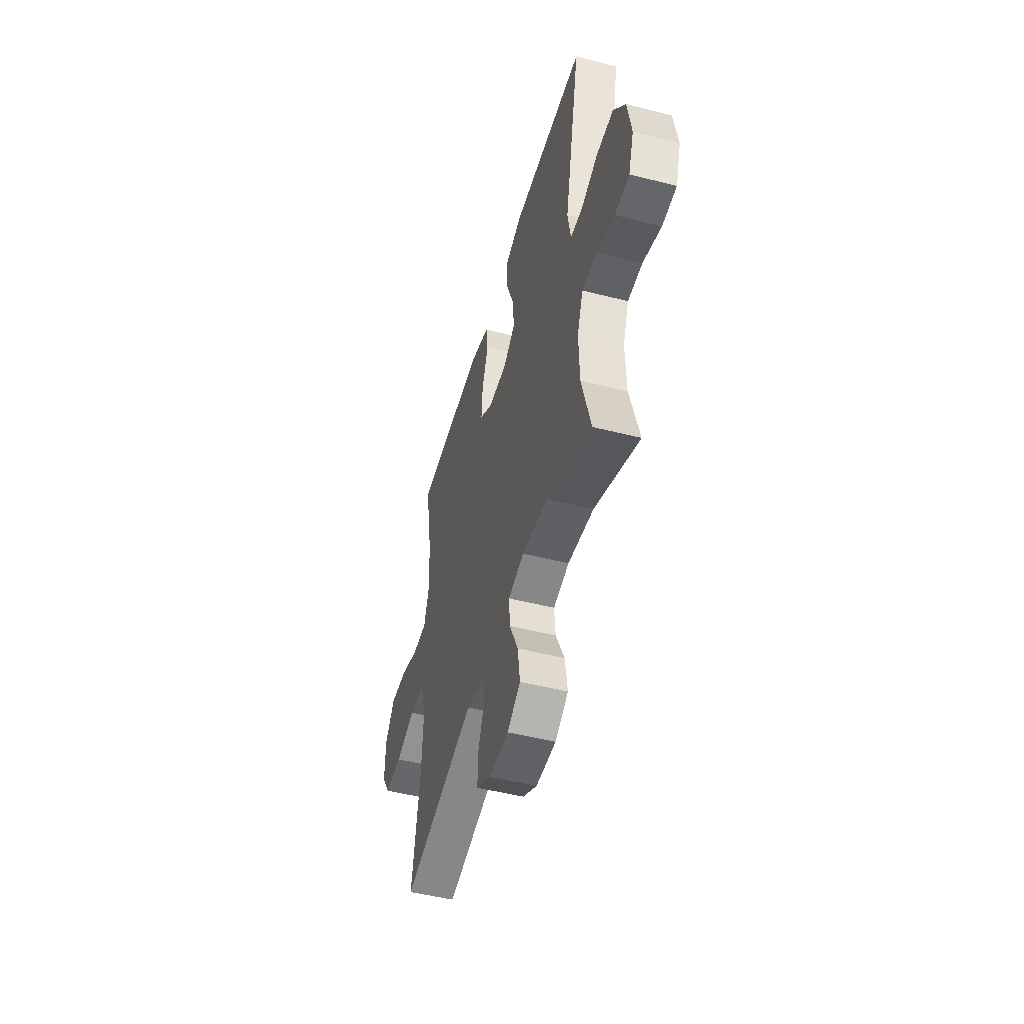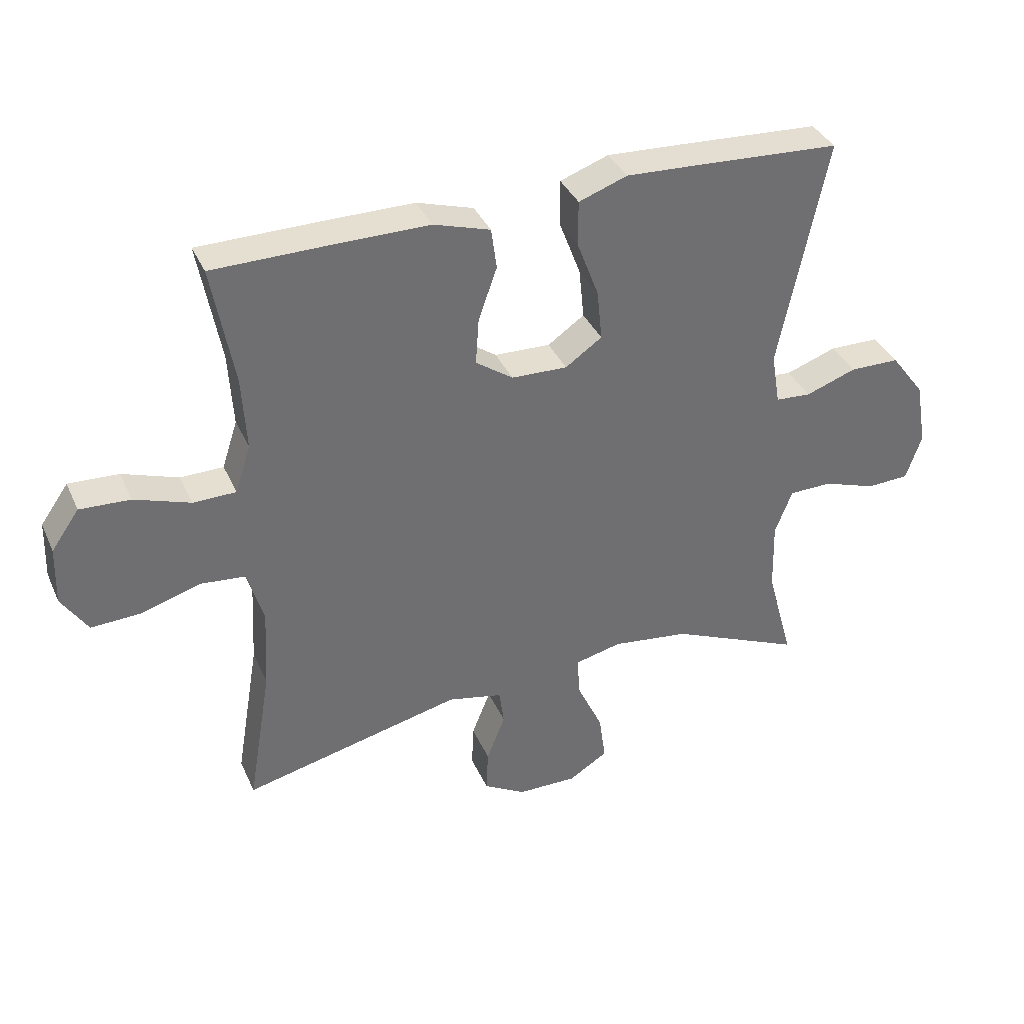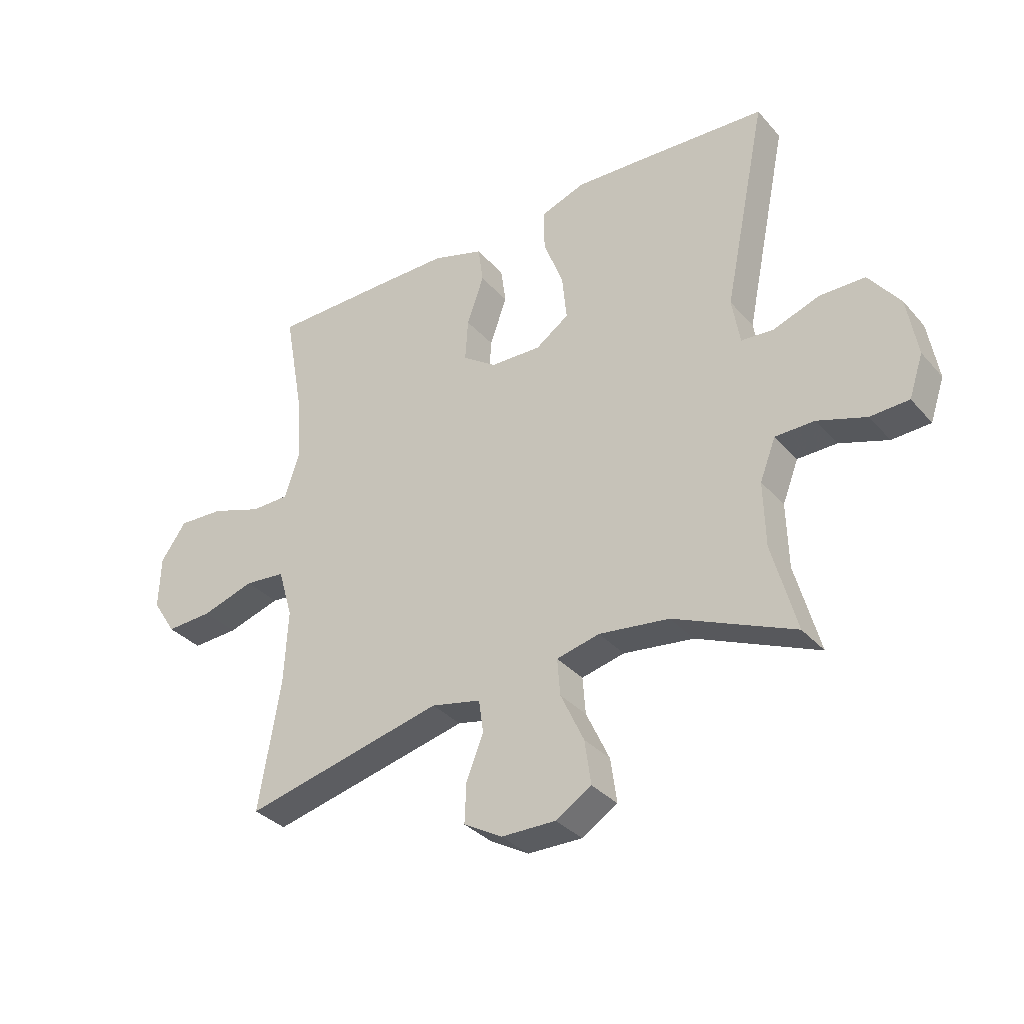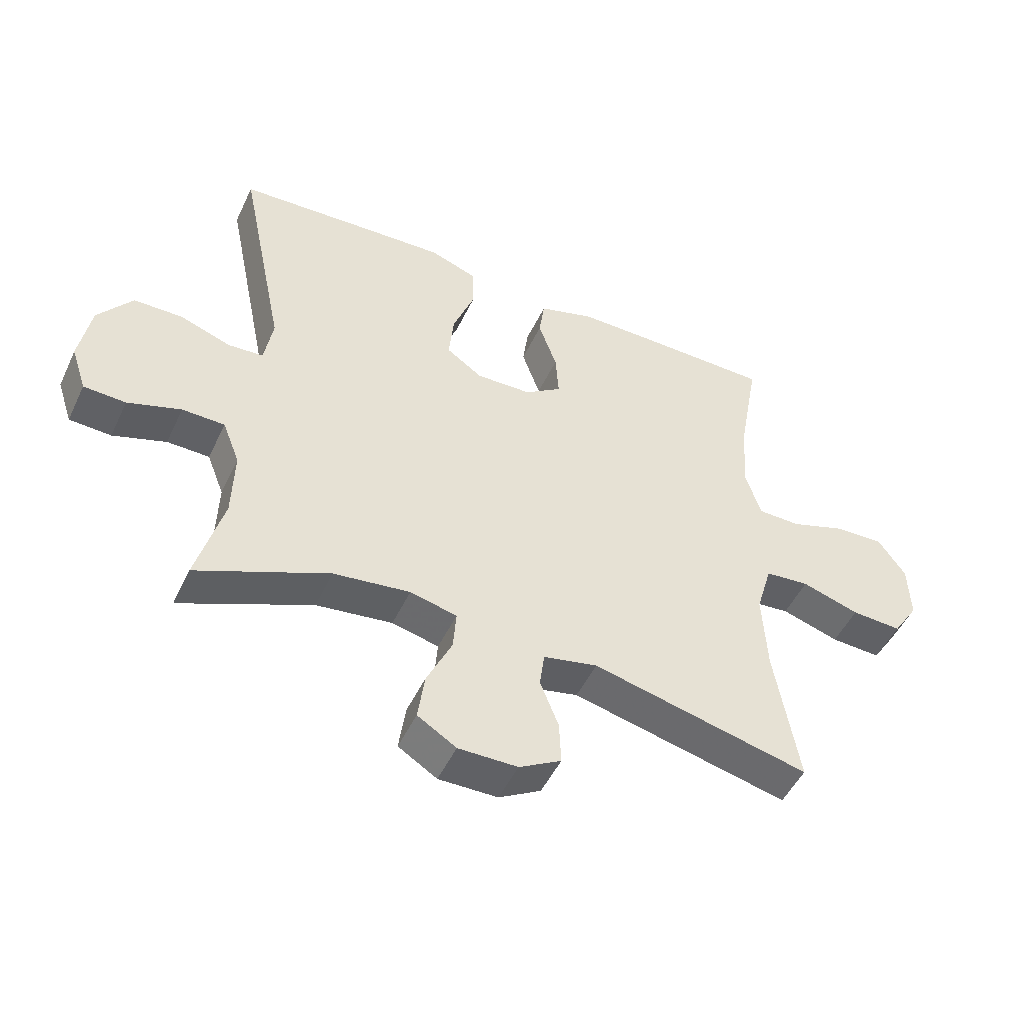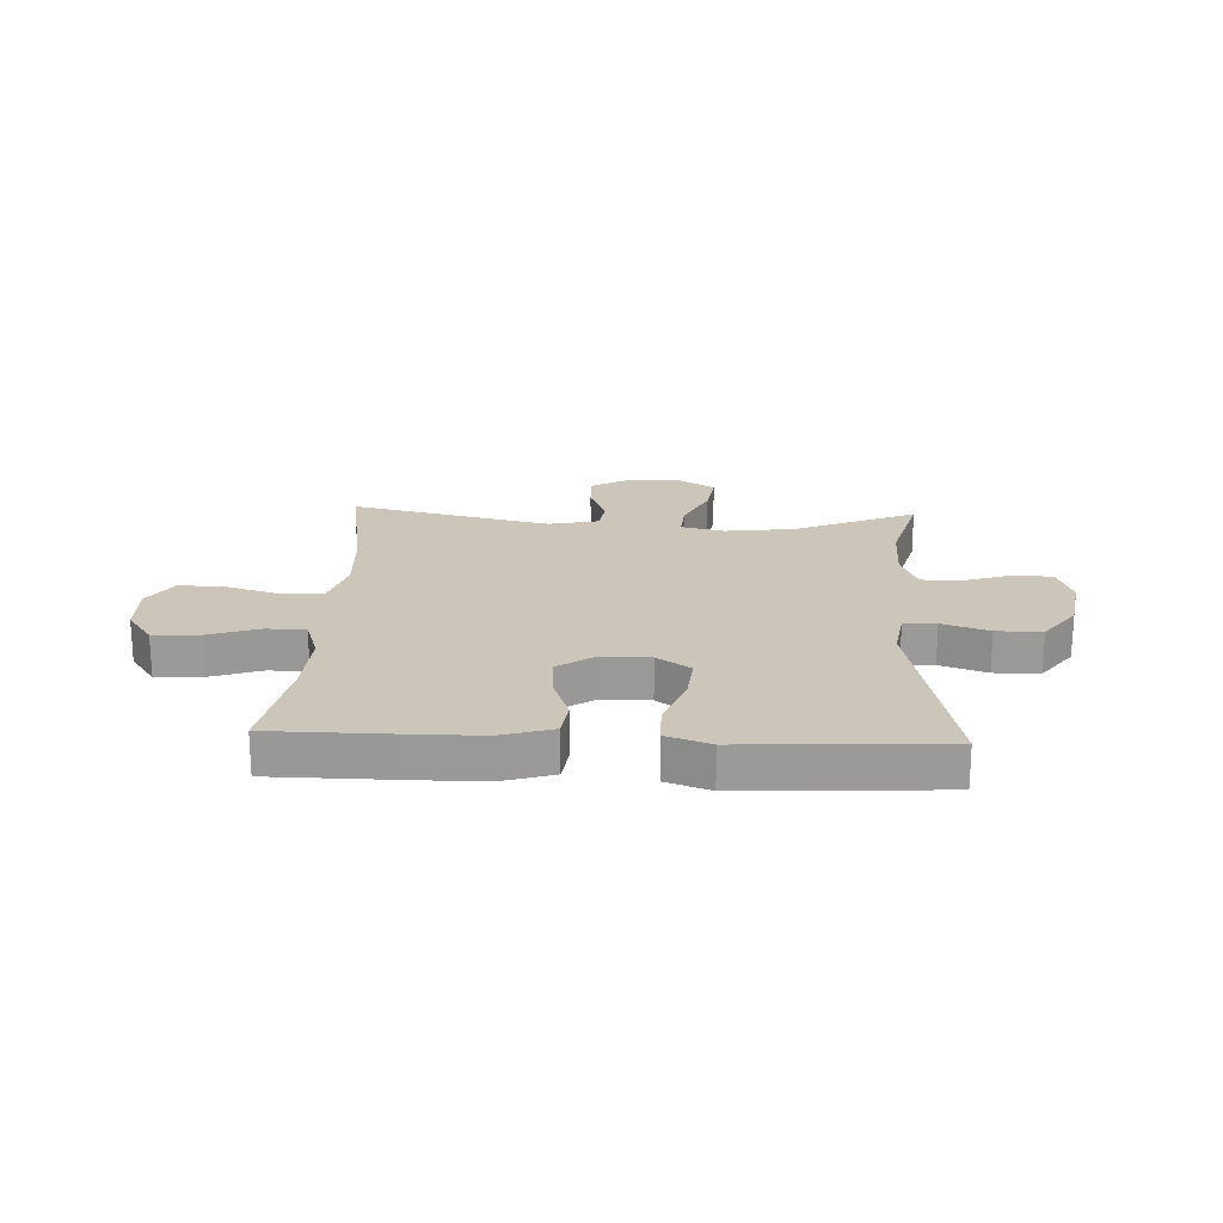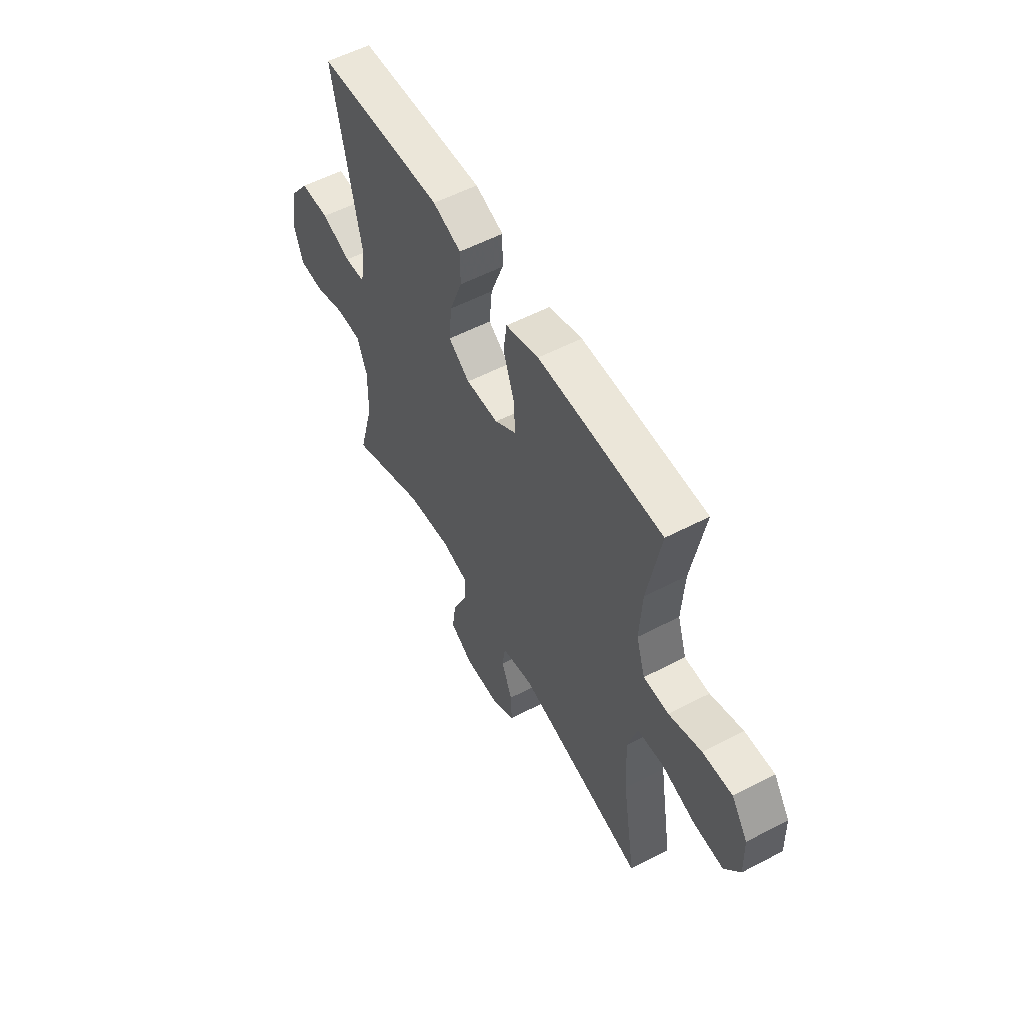
<metadata>
{"format":"obj","ext":"obj","renderer":"f3d","projection":"perspective","resolution":1024,"background":"white","views":[{"elev":-49.4,"azim":74.2,"up":"+Z"},{"elev":36.7,"azim":-22.1,"up":"+Z"},{"elev":-34.0,"azim":34.7,"up":"+Z"},{"elev":-49.5,"azim":155.3,"up":"+Z"},{"elev":20.8,"azim":2.5,"up":"+Y"},{"elev":55.7,"azim":-118.8,"up":"+Z"}]}
</metadata>
<code>
v 0.5 0.07 0.5
v 0.424 0.07 0.129
v 0.438 0.07 0.046
v 0.495 0.07 0.042
v 0.577 0.07 0.071
v 0.657 0.07 0.07
v 0.712 0.07 -0.003
v 0.73 0.07 -0.108
v 0.705 0.07 -0.182
v 0.637 0.07 -0.185
v 0.551 0.07 -0.156
v 0.482 0.07 -0.157
v 0.454 0.07 -0.229
v 0.457 0.07 -0.343
v 0.5 0.07 -0.5
v 0.287 0.07 -0.408
v 0.163 0.07 -0.392
v 0.087 0.07 -0.41
v 0.092 0.07 -0.475
v 0.133 0.07 -0.563
v 0.144 0.07 -0.641
v 0.081 0.07 -0.68
v -0.015 0.07 -0.679
v -0.083 0.07 -0.64
v -0.08 0.07 -0.57
v -0.05 0.07 -0.494
v -0.058 0.07 -0.436
v -0.146 0.07 -0.417
v -0.5 0.07 -0.5
v -0.462 0.07 -0.272
v -0.455 0.07 -0.14
v -0.481 0.07 -0.052
v -0.553 0.07 -0.045
v -0.647 0.07 -0.074
v -0.729 0.07 -0.078
v -0.771 0.07 -0.013
v -0.768 0.07 0.081
v -0.723 0.07 0.145
v -0.642 0.07 0.141
v -0.552 0.07 0.11
v -0.483 0.07 0.111
v -0.458 0.07 0.188
v -0.465 0.07 0.307
v -0.5 0.07 0.5
v -0.296 0.07 0.502
v -0.159 0.07 0.502
v -0.068 0.07 0.474
v -0.059 0.07 0.408
v -0.089 0.07 0.323
v -0.094 0.07 0.248
v -0.034 0.07 0.206
v 0.056 0.07 0.203
v 0.115 0.07 0.244
v 0.107 0.07 0.325
v 0.072 0.07 0.418
v 0.072 0.07 0.491
v 0.15 0.07 0.519
v 0.272 0.07 0.513
v 0.5 0 0.5
v 0.424 0 0.129
v 0.438 0 0.046
v 0.495 0 0.042
v 0.577 0 0.071
v 0.657 0 0.07
v 0.712 0 -0.003
v 0.73 0 -0.108
v 0.705 0 -0.182
v 0.637 0 -0.185
v 0.551 0 -0.156
v 0.482 0 -0.157
v 0.454 0 -0.229
v 0.457 0 -0.343
v 0.5 0 -0.5
v 0.287 0 -0.408
v 0.163 0 -0.392
v 0.087 0 -0.41
v 0.092 0 -0.475
v 0.133 0 -0.563
v 0.144 0 -0.641
v 0.081 0 -0.68
v -0.015 0 -0.679
v -0.083 0 -0.64
v -0.08 0 -0.57
v -0.05 0 -0.494
v -0.058 0 -0.436
v -0.146 0 -0.417
v -0.5 0 -0.5
v -0.462 0 -0.272
v -0.455 0 -0.14
v -0.481 0 -0.052
v -0.553 0 -0.045
v -0.647 0 -0.074
v -0.729 0 -0.078
v -0.771 0 -0.013
v -0.768 0 0.081
v -0.723 0 0.145
v -0.642 0 0.141
v -0.552 0 0.11
v -0.483 0 0.111
v -0.458 0 0.188
v -0.465 0 0.307
v -0.5 0 0.5
v -0.296 0 0.502
v -0.159 0 0.502
v -0.068 0 0.474
v -0.059 0 0.408
v -0.089 0 0.323
v -0.094 0 0.248
v -0.034 0 0.206
v 0.056 0 0.203
v 0.115 0 0.244
v 0.107 0 0.325
v 0.072 0 0.418
v 0.072 0 0.491
v 0.15 0 0.519
v 0.272 0 0.513
f 57 58 1 2
f 54 55 56 57
f 53 54 57 2
f 52 53 2 3
f 51 52 3
f 46 47 48 49
f 46 49 50
f 43 44 45 46
f 42 43 46 50
f 41 42 50 51
f 37 38 39 40
f 37 40 41
f 36 37 41
f 33 34 35 36
f 32 33 36 41
f 31 32 41 51
f 28 29 30
f 27 28 30 31
f 23 24 25 26
f 23 26 27
f 22 23 27
f 19 20 21 22
f 18 19 22 27
f 17 18 27 31
f 14 15 16
f 13 14 16 17
f 12 13 17 31
f 8 9 10 11
f 4 5 6 7
f 3 4 7 8
f 11 12 31 51
f 3 8 11 51
f 60 59 116 115
f 115 114 113 112
f 60 115 112 111
f 61 60 111 110
f 61 110 109
f 107 106 105 104
f 108 107 104
f 104 103 102 101
f 108 104 101 100
f 109 108 100 99
f 98 97 96 95
f 99 98 95
f 99 95 94
f 94 93 92 91
f 99 94 91 90
f 109 99 90 89
f 88 87 86
f 89 88 86 85
f 84 83 82 81
f 85 84 81
f 85 81 80
f 80 79 78 77
f 85 80 77 76
f 89 85 76 75
f 74 73 72
f 75 74 72 71
f 89 75 71 70
f 69 68 67 66
f 65 64 63 62
f 66 65 62 61
f 109 89 70 69
f 109 69 66 61
f 1 59 60 2
f 2 60 61 3
f 3 61 62 4
f 4 62 63 5
f 5 63 64 6
f 6 64 65 7
f 7 65 66 8
f 8 66 67 9
f 9 67 68 10
f 10 68 69 11
f 11 69 70 12
f 12 70 71 13
f 13 71 72 14
f 14 72 73 15
f 15 73 74 16
f 16 74 75 17
f 17 75 76 18
f 18 76 77 19
f 19 77 78 20
f 20 78 79 21
f 21 79 80 22
f 22 80 81 23
f 23 81 82 24
f 24 82 83 25
f 25 83 84 26
f 26 84 85 27
f 27 85 86 28
f 28 86 87 29
f 29 87 88 30
f 30 88 89 31
f 31 89 90 32
f 32 90 91 33
f 33 91 92 34
f 34 92 93 35
f 35 93 94 36
f 36 94 95 37
f 37 95 96 38
f 38 96 97 39
f 39 97 98 40
f 40 98 99 41
f 41 99 100 42
f 42 100 101 43
f 43 101 102 44
f 44 102 103 45
f 45 103 104 46
f 46 104 105 47
f 47 105 106 48
f 48 106 107 49
f 49 107 108 50
f 50 108 109 51
f 51 109 110 52
f 52 110 111 53
f 53 111 112 54
f 54 112 113 55
f 55 113 114 56
f 56 114 115 57
f 57 115 116 58
f 58 116 59 1

</code>
